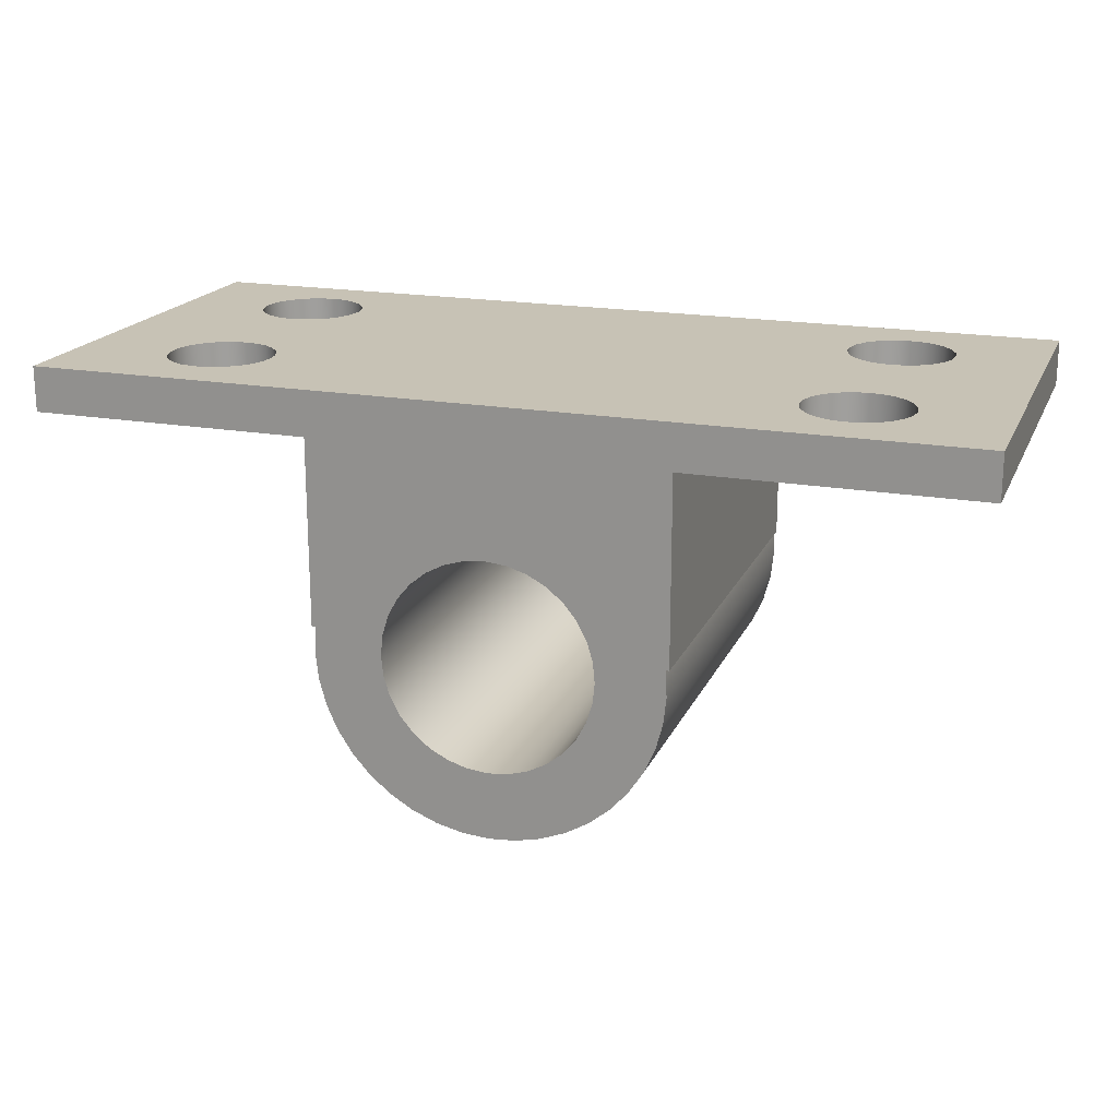
<metadata>
{"format":"obj","ext":"obj","renderer":"f3d","projection":"perspective","resolution":1024,"background":"white","views":[{"elev":19.0,"azim":-161.3,"up":"+Y"}]}
</metadata>
<code>
v 20 -3.2 0
v 20 -16.4 0
v 20 -16.4 30
v 20 -3.2 30
v 20 -16.4 0
v 20.23 -16.4 0
v 20.23 -16.4 30
v 20 -16.4 30
v 20.23 -16.4 0
v 20.15 -18.3 0
v 20.36 -20.18 0
v 20.85 -22.01 0
v 21.62 -23.75 0
v 22.64 -25.34 0
v 23.9 -26.76 0
v 25.36 -27.97 0
v 26.99 -28.95 0
v 28.75 -29.66 0
v 30.59 -30.09 0
v 32.48 -30.24 0
v 34.38 -30.09 0
v 36.22 -29.66 0
v 37.98 -28.95 0
v 39.61 -27.97 0
v 41.07 -26.76 0
v 42.33 -25.34 0
v 43.35 -23.75 0
v 44.12 -22.01 0
v 44.61 -20.18 0
v 44.82 -18.3 0
v 44.74 -16.4 0
v 44.74 -16.4 30
v 44.82 -18.3 30
v 44.61 -20.18 30
v 44.12 -22.01 30
v 43.35 -23.75 30
v 42.33 -25.34 30
v 41.07 -26.76 30
v 39.61 -27.97 30
v 37.98 -28.95 30
v 36.22 -29.66 30
v 34.38 -30.09 30
v 32.48 -30.24 30
v 30.59 -30.09 30
v 28.75 -29.66 30
v 26.99 -28.95 30
v 25.36 -27.97 30
v 23.9 -26.76 30
v 22.64 -25.34 30
v 21.62 -23.75 30
v 20.85 -22.01 30
v 20.36 -20.18 30
v 20.15 -18.3 30
v 20.23 -16.4 30
v 24.98 -17.9 0
v 25.13 -19.36 0
v 25.56 -20.77 0
v 26.25 -22.06 0
v 27.18 -23.2 0
v 28.32 -24.13 0
v 29.61 -24.82 0
v 31.02 -25.25 0
v 32.48 -25.4 0
v 33.95 -25.25 0
v 35.35 -24.82 0
v 36.65 -24.13 0
v 37.79 -23.2 0
v 38.72 -22.06 0
v 39.41 -20.77 0
v 39.84 -19.36 0
v 39.98 -17.9 0
v 39.84 -16.43 0
v 39.41 -15.03 0
v 38.72 -13.73 0
v 37.79 -12.59 0
v 36.65 -11.66 0
v 35.35 -10.97 0
v 33.95 -10.54 0
v 32.48 -10.4 0
v 31.02 -10.54 0
v 29.61 -10.97 0
v 28.32 -11.66 0
v 27.18 -12.59 0
v 26.25 -13.73 0
v 25.56 -15.03 0
v 25.13 -16.43 0
v 0 -3.2 0
v 0 0 0
v 65 0 0
v 65 -3.2 0
v 45 -3.2 0
v 45 -16.4 0
v 44.74 -16.4 0
v 44.82 -18.3 0
v 44.61 -20.18 0
v 44.12 -22.01 0
v 43.35 -23.75 0
v 42.33 -25.34 0
v 41.07 -26.76 0
v 39.61 -27.97 0
v 37.98 -28.95 0
v 36.22 -29.66 0
v 34.38 -30.09 0
v 32.48 -30.24 0
v 30.59 -30.09 0
v 28.75 -29.66 0
v 26.99 -28.95 0
v 25.36 -27.97 0
v 23.9 -26.76 0
v 22.64 -25.34 0
v 21.62 -23.75 0
v 20.85 -22.01 0
v 20.36 -20.18 0
v 20.15 -18.3 0
v 20.23 -16.4 0
v 20 -16.4 0
v 20 -3.2 0
v 44.74 -16.4 0
v 45 -16.4 0
v 45 -16.4 30
v 44.74 -16.4 30
v 24.98 -17.9 30
v 25.13 -16.43 30
v 25.56 -15.03 30
v 26.25 -13.73 30
v 27.18 -12.59 30
v 28.32 -11.66 30
v 29.61 -10.97 30
v 31.02 -10.54 30
v 32.48 -10.4 30
v 33.95 -10.54 30
v 35.35 -10.97 30
v 36.65 -11.66 30
v 37.79 -12.59 30
v 38.72 -13.73 30
v 39.41 -15.03 30
v 39.84 -16.43 30
v 39.98 -17.9 30
v 39.84 -19.36 30
v 39.41 -20.77 30
v 38.72 -22.06 30
v 37.79 -23.2 30
v 36.65 -24.13 30
v 35.35 -24.82 30
v 33.95 -25.25 30
v 32.48 -25.4 30
v 31.02 -25.25 30
v 29.61 -24.82 30
v 28.32 -24.13 30
v 27.18 -23.2 30
v 26.25 -22.06 30
v 25.56 -20.77 30
v 25.13 -19.36 30
v 0 0 30
v 0 -3.2 30
v 20 -3.2 30
v 20 -16.4 30
v 20.23 -16.4 30
v 20.15 -18.3 30
v 20.36 -20.18 30
v 20.85 -22.01 30
v 21.62 -23.75 30
v 22.64 -25.34 30
v 23.9 -26.76 30
v 25.36 -27.97 30
v 26.99 -28.95 30
v 28.75 -29.66 30
v 30.59 -30.09 30
v 32.48 -30.24 30
v 34.38 -30.09 30
v 36.22 -29.66 30
v 37.98 -28.95 30
v 39.61 -27.97 30
v 41.07 -26.76 30
v 42.33 -25.34 30
v 43.35 -23.75 30
v 44.12 -22.01 30
v 44.61 -20.18 30
v 44.82 -18.3 30
v 44.74 -16.4 30
v 45 -16.4 30
v 45 -3.2 30
v 65 -3.2 30
v 65 0 30
v 45 -16.4 0
v 45 -3.2 0
v 45 -3.2 30
v 45 -16.4 30
v 0 0 0
v 0 -3.2 0
v 0 -3.2 30
v 0 0 30
v 51.1 0 22.73
v 51.24 0 23.74
v 51.64 0 24.68
v 52.29 0 25.47
v 53.12 0 26.06
v 54.08 0 26.4
v 55.1 0 26.47
v 56.1 0 26.27
v 57.01 0 25.8
v 57.76 0 25.1
v 58.29 0 24.23
v 58.56 0 23.24
v 58.56 0 22.22
v 58.29 0 21.24
v 57.76 0 20.37
v 57.01 0 19.67
v 56.1 0 19.2
v 55.1 0 18.99
v 54.08 0 19.06
v 53.12 0 19.4
v 52.29 0 19.99
v 51.64 0 20.78
v 51.24 0 21.72
v 51.1 -3.2 22.73
v 51.24 -3.2 21.72
v 51.64 -3.2 20.78
v 52.29 -3.2 19.99
v 53.12 -3.2 19.4
v 54.08 -3.2 19.06
v 55.1 -3.2 18.99
v 56.1 -3.2 19.2
v 57.01 -3.2 19.67
v 57.76 -3.2 20.37
v 58.29 -3.2 21.24
v 58.56 -3.2 22.22
v 58.56 -3.2 23.24
v 58.29 -3.2 24.23
v 57.76 -3.2 25.1
v 57.01 -3.2 25.8
v 56.1 -3.2 26.27
v 55.1 -3.2 26.47
v 54.08 -3.2 26.4
v 53.12 -3.2 26.06
v 52.29 -3.2 25.47
v 51.64 -3.2 24.68
v 51.24 -3.2 23.74
v 51.1 0 22.73
v 51.1 -3.2 22.73
v 50.76 0 7.198
v 50.9 0 8.21
v 51.31 0 9.146
v 51.95 0 9.939
v 52.78 0 10.53
v 53.75 0 10.87
v 54.77 0 10.94
v 55.77 0 10.73
v 56.67 0 10.26
v 57.42 0 9.564
v 57.95 0 8.692
v 58.22 0 7.709
v 58.22 0 6.687
v 57.95 0 5.704
v 57.42 0 4.831
v 56.67 0 4.134
v 55.77 0 3.664
v 54.77 0 3.457
v 53.75 0 3.526
v 52.78 0 3.868
v 51.95 0 4.457
v 51.31 0 5.249
v 50.9 0 6.186
v 50.76 -3.2 7.198
v 50.9 -3.2 6.186
v 51.31 -3.2 5.249
v 51.95 -3.2 4.457
v 52.78 -3.2 3.868
v 53.75 -3.2 3.526
v 54.77 -3.2 3.457
v 55.77 -3.2 3.664
v 56.67 -3.2 4.134
v 57.42 -3.2 4.831
v 57.95 -3.2 5.704
v 58.22 -3.2 6.687
v 58.22 -3.2 7.709
v 57.95 -3.2 8.692
v 57.42 -3.2 9.564
v 56.67 -3.2 10.26
v 55.77 -3.2 10.73
v 54.77 -3.2 10.94
v 53.75 -3.2 10.87
v 52.78 -3.2 10.53
v 51.95 -3.2 9.939
v 51.31 -3.2 9.146
v 50.9 -3.2 8.21
v 50.76 0 7.198
v 50.76 -3.2 7.198
v 6.25 -3.2 7.198
v 6.389 -3.2 8.21
v 6.796 -3.2 9.146
v 7.44 -3.2 9.939
v 8.275 -3.2 10.53
v 9.237 -3.2 10.87
v 10.26 -3.2 10.94
v 11.26 -3.2 10.73
v 12.16 -3.2 10.26
v 12.91 -3.2 9.564
v 13.44 -3.2 8.692
v 13.72 -3.2 7.709
v 13.72 -3.2 6.687
v 13.44 -3.2 5.704
v 12.91 -3.2 4.831
v 12.16 -3.2 4.134
v 11.26 -3.2 3.664
v 10.26 -3.2 3.457
v 9.237 -3.2 3.526
v 8.275 -3.2 3.868
v 7.44 -3.2 4.457
v 6.796 -3.2 5.249
v 6.389 -3.2 6.186
v 6.25 -3.2 22.73
v 6.389 -3.2 23.74
v 6.796 -3.2 24.68
v 7.44 -3.2 25.47
v 8.275 -3.2 26.06
v 9.237 -3.2 26.4
v 10.26 -3.2 26.47
v 11.26 -3.2 26.27
v 12.16 -3.2 25.8
v 12.91 -3.2 25.1
v 13.44 -3.2 24.23
v 13.72 -3.2 23.24
v 13.72 -3.2 22.22
v 13.44 -3.2 21.24
v 12.91 -3.2 20.37
v 12.16 -3.2 19.67
v 11.26 -3.2 19.2
v 10.26 -3.2 18.99
v 9.237 -3.2 19.06
v 8.275 -3.2 19.4
v 7.44 -3.2 19.99
v 6.796 -3.2 20.78
v 6.389 -3.2 21.72
v 0 -3.2 0
v 20 -3.2 0
v 20 -3.2 30
v 0 -3.2 30
v 65 -3.2 0
v 65 0 0
v 65 0 30
v 65 -3.2 30
v 6.25 0 22.73
v 6.389 0 23.74
v 6.796 0 24.68
v 7.44 0 25.47
v 8.275 0 26.06
v 9.237 0 26.4
v 10.26 0 26.47
v 11.26 0 26.27
v 12.16 0 25.8
v 12.91 0 25.1
v 13.44 0 24.23
v 13.72 0 23.24
v 13.72 0 22.22
v 13.44 0 21.24
v 12.91 0 20.37
v 12.16 0 19.67
v 11.26 0 19.2
v 10.26 0 18.99
v 9.237 0 19.06
v 8.275 0 19.4
v 7.44 0 19.99
v 6.796 0 20.78
v 6.389 0 21.72
v 6.25 -3.2 22.73
v 6.389 -3.2 21.72
v 6.796 -3.2 20.78
v 7.44 -3.2 19.99
v 8.275 -3.2 19.4
v 9.237 -3.2 19.06
v 10.26 -3.2 18.99
v 11.26 -3.2 19.2
v 12.16 -3.2 19.67
v 12.91 -3.2 20.37
v 13.44 -3.2 21.24
v 13.72 -3.2 22.22
v 13.72 -3.2 23.24
v 13.44 -3.2 24.23
v 12.91 -3.2 25.1
v 12.16 -3.2 25.8
v 11.26 -3.2 26.27
v 10.26 -3.2 26.47
v 9.237 -3.2 26.4
v 8.275 -3.2 26.06
v 7.44 -3.2 25.47
v 6.796 -3.2 24.68
v 6.389 -3.2 23.74
v 6.25 0 22.73
v 6.25 -3.2 22.73
v 50.76 -3.2 7.198
v 50.9 -3.2 8.21
v 51.31 -3.2 9.146
v 51.95 -3.2 9.939
v 52.78 -3.2 10.53
v 53.75 -3.2 10.87
v 54.77 -3.2 10.94
v 55.77 -3.2 10.73
v 56.67 -3.2 10.26
v 57.42 -3.2 9.564
v 57.95 -3.2 8.692
v 58.22 -3.2 7.709
v 58.22 -3.2 6.687
v 57.95 -3.2 5.704
v 57.42 -3.2 4.831
v 56.67 -3.2 4.134
v 55.77 -3.2 3.664
v 54.77 -3.2 3.457
v 53.75 -3.2 3.526
v 52.78 -3.2 3.868
v 51.95 -3.2 4.457
v 51.31 -3.2 5.249
v 50.9 -3.2 6.186
v 51.1 -3.2 22.73
v 51.24 -3.2 23.74
v 51.64 -3.2 24.68
v 52.29 -3.2 25.47
v 53.12 -3.2 26.06
v 54.08 -3.2 26.4
v 55.1 -3.2 26.47
v 56.1 -3.2 26.27
v 57.01 -3.2 25.8
v 57.76 -3.2 25.1
v 58.29 -3.2 24.23
v 58.56 -3.2 23.24
v 58.56 -3.2 22.22
v 58.29 -3.2 21.24
v 57.76 -3.2 20.37
v 57.01 -3.2 19.67
v 56.1 -3.2 19.2
v 55.1 -3.2 18.99
v 54.08 -3.2 19.06
v 53.12 -3.2 19.4
v 52.29 -3.2 19.99
v 51.64 -3.2 20.78
v 51.24 -3.2 21.72
v 45 -3.2 0
v 65 -3.2 0
v 65 -3.2 30
v 45 -3.2 30
v 24.98 -17.9 0
v 25.13 -16.43 0
v 25.56 -15.03 0
v 26.25 -13.73 0
v 27.18 -12.59 0
v 28.32 -11.66 0
v 29.61 -10.97 0
v 31.02 -10.54 0
v 32.48 -10.4 0
v 33.95 -10.54 0
v 35.35 -10.97 0
v 36.65 -11.66 0
v 37.79 -12.59 0
v 38.72 -13.73 0
v 39.41 -15.03 0
v 39.84 -16.43 0
v 39.98 -17.9 0
v 39.84 -19.36 0
v 39.41 -20.77 0
v 38.72 -22.06 0
v 37.79 -23.2 0
v 36.65 -24.13 0
v 35.35 -24.82 0
v 33.95 -25.25 0
v 32.48 -25.4 0
v 31.02 -25.25 0
v 29.61 -24.82 0
v 28.32 -24.13 0
v 27.18 -23.2 0
v 26.25 -22.06 0
v 25.56 -20.77 0
v 25.13 -19.36 0
v 24.98 -17.9 30
v 25.13 -19.36 30
v 25.56 -20.77 30
v 26.25 -22.06 30
v 27.18 -23.2 30
v 28.32 -24.13 30
v 29.61 -24.82 30
v 31.02 -25.25 30
v 32.48 -25.4 30
v 33.95 -25.25 30
v 35.35 -24.82 30
v 36.65 -24.13 30
v 37.79 -23.2 30
v 38.72 -22.06 30
v 39.41 -20.77 30
v 39.84 -19.36 30
v 39.98 -17.9 30
v 39.84 -16.43 30
v 39.41 -15.03 30
v 38.72 -13.73 30
v 37.79 -12.59 30
v 36.65 -11.66 30
v 35.35 -10.97 30
v 33.95 -10.54 30
v 32.48 -10.4 30
v 31.02 -10.54 30
v 29.61 -10.97 30
v 28.32 -11.66 30
v 27.18 -12.59 30
v 26.25 -13.73 30
v 25.56 -15.03 30
v 25.13 -16.43 30
v 24.98 -17.9 0
v 24.98 -17.9 30
v 6.25 0 7.198
v 6.389 0 8.21
v 6.796 0 9.146
v 7.44 0 9.939
v 8.275 0 10.53
v 9.237 0 10.87
v 10.26 0 10.94
v 11.26 0 10.73
v 12.16 0 10.26
v 12.91 0 9.564
v 13.44 0 8.692
v 13.72 0 7.709
v 13.72 0 6.687
v 13.44 0 5.704
v 12.91 0 4.831
v 12.16 0 4.134
v 11.26 0 3.664
v 10.26 0 3.457
v 9.237 0 3.526
v 8.275 0 3.868
v 7.44 0 4.457
v 6.796 0 5.249
v 6.389 0 6.186
v 6.25 -3.2 7.198
v 6.389 -3.2 6.186
v 6.796 -3.2 5.249
v 7.44 -3.2 4.457
v 8.275 -3.2 3.868
v 9.237 -3.2 3.526
v 10.26 -3.2 3.457
v 11.26 -3.2 3.664
v 12.16 -3.2 4.134
v 12.91 -3.2 4.831
v 13.44 -3.2 5.704
v 13.72 -3.2 6.687
v 13.72 -3.2 7.709
v 13.44 -3.2 8.692
v 12.91 -3.2 9.564
v 12.16 -3.2 10.26
v 11.26 -3.2 10.73
v 10.26 -3.2 10.94
v 9.237 -3.2 10.87
v 8.275 -3.2 10.53
v 7.44 -3.2 9.939
v 6.796 -3.2 9.146
v 6.389 -3.2 8.21
v 6.25 0 7.198
v 6.25 -3.2 7.198
v 6.25 0 7.198
v 6.389 0 6.186
v 6.796 0 5.249
v 7.44 0 4.457
v 8.275 0 3.868
v 9.237 0 3.526
v 10.26 0 3.457
v 11.26 0 3.664
v 12.16 0 4.134
v 12.91 0 4.831
v 13.44 0 5.704
v 13.72 0 6.687
v 13.72 0 7.709
v 13.44 0 8.692
v 12.91 0 9.564
v 12.16 0 10.26
v 11.26 0 10.73
v 10.26 0 10.94
v 9.237 0 10.87
v 8.275 0 10.53
v 7.44 0 9.939
v 6.796 0 9.146
v 6.389 0 8.21
v 6.25 0 22.73
v 6.389 0 21.72
v 6.796 0 20.78
v 7.44 0 19.99
v 8.275 0 19.4
v 9.237 0 19.06
v 10.26 0 18.99
v 11.26 0 19.2
v 12.16 0 19.67
v 12.91 0 20.37
v 13.44 0 21.24
v 13.72 0 22.22
v 13.72 0 23.24
v 13.44 0 24.23
v 12.91 0 25.1
v 12.16 0 25.8
v 11.26 0 26.27
v 10.26 0 26.47
v 9.237 0 26.4
v 8.275 0 26.06
v 7.44 0 25.47
v 6.796 0 24.68
v 6.389 0 23.74
v 50.76 0 7.198
v 50.9 0 6.186
v 51.31 0 5.249
v 51.95 0 4.457
v 52.78 0 3.868
v 53.75 0 3.526
v 54.77 0 3.457
v 55.77 0 3.664
v 56.67 0 4.134
v 57.42 0 4.831
v 57.95 0 5.704
v 58.22 0 6.687
v 58.22 0 7.709
v 57.95 0 8.692
v 57.42 0 9.564
v 56.67 0 10.26
v 55.77 0 10.73
v 54.77 0 10.94
v 53.75 0 10.87
v 52.78 0 10.53
v 51.95 0 9.939
v 51.31 0 9.146
v 50.9 0 8.21
v 51.1 0 22.73
v 51.24 0 21.72
v 51.64 0 20.78
v 52.29 0 19.99
v 53.12 0 19.4
v 54.08 0 19.06
v 55.1 0 18.99
v 56.1 0 19.2
v 57.01 0 19.67
v 57.76 0 20.37
v 58.29 0 21.24
v 58.56 0 22.22
v 58.56 0 23.24
v 58.29 0 24.23
v 57.76 0 25.1
v 57.01 0 25.8
v 56.1 0 26.27
v 55.1 0 26.47
v 54.08 0 26.4
v 53.12 0 26.06
v 52.29 0 25.47
v 51.64 0 24.68
v 51.24 0 23.74
v 65 0 0
v 0 0 0
v 0 0 30
v 65 0 30
f 1 2 4
f 4 2 3
f 5 6 8
f 8 6 7
f 54 9 53
f 53 9 10
f 53 10 52
f 52 10 11
f 52 11 51
f 51 11 12
f 51 12 50
f 50 12 13
f 50 13 49
f 49 13 14
f 49 14 48
f 48 14 15
f 48 15 47
f 47 15 16
f 47 16 46
f 46 16 17
f 46 17 45
f 45 17 18
f 45 18 44
f 44 18 19
f 44 19 43
f 43 19 20
f 43 20 42
f 42 20 21
f 42 21 41
f 41 21 22
f 41 22 40
f 40 22 23
f 40 23 39
f 39 23 24
f 39 24 38
f 38 24 25
f 38 25 37
f 37 25 26
f 37 26 36
f 36 26 27
f 36 27 35
f 35 27 28
f 35 28 34
f 34 28 29
f 34 29 33
f 33 29 30
f 33 30 32
f 32 30 31
f 56 114 55
f 55 114 115
f 55 115 86
f 86 115 85
f 85 115 84
f 84 115 116
f 84 116 83
f 83 116 117
f 83 117 82
f 82 117 81
f 81 117 80
f 80 117 79
f 79 117 91
f 79 91 78
f 78 91 77
f 77 91 76
f 76 91 75
f 75 91 92
f 75 92 74
f 74 92 93
f 74 93 73
f 73 93 72
f 72 93 71
f 71 93 94
f 71 94 70
f 70 94 95
f 70 95 69
f 69 95 96
f 69 96 68
f 68 96 97
f 68 97 67
f 67 97 98
f 67 98 66
f 66 98 99
f 66 99 65
f 65 99 100
f 65 100 64
f 64 100 101
f 64 101 63
f 63 101 102
f 63 102 103
f 114 56 113
f 113 56 57
f 113 57 112
f 112 57 58
f 112 58 111
f 111 58 59
f 111 59 110
f 110 59 60
f 110 60 109
f 109 60 61
f 109 61 108
f 108 61 62
f 108 62 107
f 107 62 63
f 107 63 106
f 106 63 105
f 105 63 104
f 104 63 103
f 87 88 117
f 117 88 89
f 117 89 91
f 91 89 90
f 118 119 121
f 121 119 120
f 123 158 122
f 122 158 159
f 122 159 153
f 153 159 160
f 153 160 152
f 152 160 161
f 152 161 151
f 151 161 162
f 151 162 150
f 150 162 163
f 150 163 149
f 149 163 164
f 149 164 148
f 148 164 165
f 148 165 147
f 147 165 166
f 147 166 146
f 146 166 167
f 146 167 168
f 123 124 158
f 158 124 125
f 158 125 157
f 157 125 126
f 157 126 156
f 156 126 127
f 156 127 128
f 128 129 156
f 156 129 130
f 156 130 182
f 182 130 131
f 182 131 132
f 132 133 182
f 182 133 134
f 182 134 181
f 181 134 135
f 181 135 180
f 180 135 136
f 180 136 137
f 137 138 180
f 180 138 179
f 179 138 139
f 179 139 178
f 178 139 140
f 178 140 177
f 177 140 141
f 177 141 176
f 176 141 142
f 176 142 175
f 175 142 143
f 175 143 174
f 174 143 144
f 174 144 173
f 173 144 145
f 173 145 172
f 172 145 146
f 172 146 171
f 171 146 170
f 170 146 169
f 169 146 168
f 155 156 154
f 154 156 182
f 154 182 184
f 184 182 183
f 185 186 188
f 188 186 187
f 189 190 192
f 192 190 191
f 194 238 193
f 193 238 240
f 239 216 215
f 215 216 217
f 215 217 218
f 194 195 238
f 238 195 237
f 237 195 196
f 237 196 236
f 236 196 197
f 236 197 235
f 235 197 198
f 235 198 234
f 234 198 199
f 234 199 233
f 233 199 200
f 233 200 232
f 232 200 201
f 232 201 231
f 231 201 202
f 231 202 230
f 230 202 203
f 230 203 229
f 229 203 204
f 229 204 228
f 228 204 205
f 228 205 227
f 227 205 206
f 227 206 226
f 226 206 207
f 226 207 225
f 225 207 208
f 225 208 224
f 224 208 209
f 224 209 223
f 223 209 210
f 223 210 222
f 222 210 211
f 222 211 221
f 221 211 212
f 221 212 220
f 220 212 213
f 220 213 219
f 219 213 214
f 219 214 218
f 218 214 215
f 242 286 241
f 241 286 288
f 287 264 263
f 263 264 265
f 263 265 266
f 242 243 286
f 286 243 285
f 285 243 244
f 285 244 284
f 284 244 245
f 284 245 283
f 283 245 246
f 283 246 282
f 282 246 247
f 282 247 281
f 281 247 248
f 281 248 280
f 280 248 249
f 280 249 279
f 279 249 250
f 279 250 278
f 278 250 251
f 278 251 277
f 277 251 252
f 277 252 276
f 276 252 253
f 276 253 275
f 275 253 254
f 275 254 274
f 274 254 255
f 274 255 273
f 273 255 256
f 273 256 272
f 272 256 257
f 272 257 271
f 271 257 258
f 271 258 270
f 270 258 259
f 270 259 269
f 269 259 260
f 269 260 268
f 268 260 261
f 268 261 267
f 267 261 262
f 267 262 266
f 266 262 263
f 311 289 335
f 335 289 290
f 335 290 334
f 334 290 291
f 334 291 333
f 333 291 332
f 332 291 292
f 332 292 331
f 331 292 293
f 331 293 330
f 330 293 294
f 330 294 329
f 329 294 295
f 329 295 296
f 329 296 328
f 328 296 297
f 328 297 327
f 327 297 298
f 327 298 326
f 326 298 325
f 325 298 299
f 325 299 336
f 336 299 300
f 336 300 301
f 301 302 336
f 336 302 303
f 336 303 304
f 304 305 336
f 336 305 306
f 336 306 335
f 335 306 307
f 335 307 308
f 308 309 335
f 335 309 310
f 335 310 311
f 334 312 338
f 338 312 313
f 338 313 314
f 314 315 338
f 338 315 316
f 338 316 317
f 317 318 338
f 338 318 337
f 337 318 319
f 337 319 320
f 320 321 337
f 337 321 322
f 337 322 323
f 323 324 337
f 337 324 325
f 337 325 336
f 335 334 338
f 339 340 342
f 342 340 341
f 344 388 343
f 343 388 390
f 389 366 365
f 365 366 367
f 365 367 368
f 344 345 388
f 388 345 387
f 387 345 346
f 387 346 386
f 386 346 347
f 386 347 385
f 385 347 348
f 385 348 384
f 384 348 349
f 384 349 383
f 383 349 350
f 383 350 382
f 382 350 351
f 382 351 381
f 381 351 352
f 381 352 380
f 380 352 353
f 380 353 379
f 379 353 354
f 379 354 378
f 378 354 355
f 378 355 377
f 377 355 356
f 377 356 376
f 376 356 357
f 376 357 375
f 375 357 358
f 375 358 374
f 374 358 359
f 374 359 373
f 373 359 360
f 373 360 372
f 372 360 361
f 372 361 371
f 371 361 362
f 371 362 370
f 370 362 363
f 370 363 369
f 369 363 364
f 369 364 368
f 368 364 365
f 413 391 437
f 437 391 392
f 437 392 440
f 440 392 436
f 440 436 414
f 392 393 436
f 436 393 435
f 435 393 394
f 435 394 434
f 434 394 395
f 434 395 433
f 433 395 396
f 433 396 432
f 432 396 397
f 432 397 431
f 431 397 398
f 431 398 430
f 430 398 399
f 430 399 429
f 429 399 400
f 429 400 428
f 428 400 401
f 428 401 427
f 427 401 438
f 427 438 439
f 401 402 438
f 438 402 403
f 438 403 404
f 404 405 438
f 438 405 406
f 438 406 407
f 407 408 438
f 438 408 437
f 437 408 409
f 437 409 410
f 410 411 437
f 437 411 412
f 437 412 413
f 414 415 440
f 440 415 416
f 440 416 417
f 417 418 440
f 440 418 419
f 440 419 420
f 440 420 439
f 439 420 421
f 439 421 422
f 422 423 439
f 439 423 424
f 439 424 425
f 425 426 439
f 439 426 427
f 442 504 441
f 441 504 506
f 505 473 472
f 472 473 474
f 472 474 471
f 471 474 475
f 471 475 470
f 470 475 476
f 470 476 469
f 469 476 477
f 469 477 468
f 468 477 478
f 468 478 467
f 467 478 479
f 467 479 466
f 466 479 480
f 466 480 465
f 465 480 481
f 465 481 464
f 464 481 482
f 464 482 463
f 463 482 483
f 463 483 462
f 462 483 484
f 462 484 461
f 461 484 485
f 461 485 460
f 460 485 486
f 460 486 459
f 459 486 487
f 459 487 458
f 458 487 488
f 458 488 457
f 457 488 489
f 457 489 456
f 456 489 490
f 456 490 455
f 455 490 491
f 455 491 454
f 454 491 492
f 454 492 453
f 453 492 493
f 453 493 452
f 452 493 494
f 452 494 451
f 451 494 495
f 451 495 450
f 450 495 496
f 450 496 449
f 449 496 497
f 449 497 448
f 448 497 498
f 448 498 447
f 447 498 499
f 447 499 446
f 446 499 500
f 446 500 445
f 445 500 501
f 445 501 444
f 444 501 502
f 444 502 443
f 443 502 503
f 443 503 442
f 442 503 504
f 508 552 507
f 507 552 554
f 553 530 529
f 529 530 531
f 529 531 532
f 508 509 552
f 552 509 551
f 551 509 510
f 551 510 550
f 550 510 511
f 550 511 549
f 549 511 512
f 549 512 548
f 548 512 513
f 548 513 547
f 547 513 514
f 547 514 546
f 546 514 515
f 546 515 545
f 545 515 516
f 545 516 544
f 544 516 517
f 544 517 543
f 543 517 518
f 543 518 542
f 542 518 519
f 542 519 541
f 541 519 520
f 541 520 540
f 540 520 521
f 540 521 539
f 539 521 522
f 539 522 538
f 538 522 523
f 538 523 537
f 537 523 524
f 537 524 536
f 536 524 525
f 536 525 535
f 535 525 526
f 535 526 534
f 534 526 527
f 534 527 533
f 533 527 528
f 533 528 532
f 532 528 529
f 577 555 648
f 648 555 556
f 648 556 557
f 557 558 648
f 648 558 559
f 648 559 560
f 560 561 648
f 648 561 562
f 648 562 606
f 606 562 605
f 605 562 563
f 605 563 604
f 604 563 564
f 604 564 603
f 603 564 565
f 603 565 602
f 602 565 566
f 602 566 601
f 601 566 567
f 601 567 623
f 623 567 568
f 623 568 622
f 622 568 569
f 622 569 621
f 621 569 570
f 621 570 586
f 586 570 585
f 585 570 571
f 585 571 584
f 584 571 572
f 584 572 573
f 584 573 583
f 583 573 574
f 583 574 582
f 582 574 575
f 582 575 581
f 581 575 576
f 581 576 580
f 580 576 579
f 579 576 577
f 579 577 648
f 600 578 649
f 649 578 579
f 649 579 648
f 621 586 627
f 627 586 587
f 627 587 626
f 626 587 588
f 626 588 625
f 625 588 589
f 625 589 624
f 624 589 590
f 624 590 646
f 646 590 591
f 646 591 645
f 645 591 592
f 645 592 644
f 644 592 593
f 644 593 643
f 643 593 594
f 643 594 642
f 642 594 649
f 642 649 650
f 594 595 649
f 649 595 596
f 649 596 597
f 597 598 649
f 649 598 599
f 649 599 600
f 648 606 647
f 647 606 607
f 647 607 608
f 608 609 647
f 647 609 610
f 647 610 611
f 611 612 647
f 647 612 613
f 647 613 614
f 615 633 614
f 614 633 634
f 614 634 647
f 647 634 650
f 650 634 635
f 650 635 636
f 633 615 632
f 632 615 616
f 632 616 631
f 631 616 617
f 631 617 630
f 630 617 618
f 630 618 629
f 629 618 619
f 629 619 628
f 628 619 620
f 628 620 627
f 627 620 621
f 636 637 650
f 650 637 638
f 650 638 639
f 639 640 650
f 650 640 641
f 650 641 642

</code>
